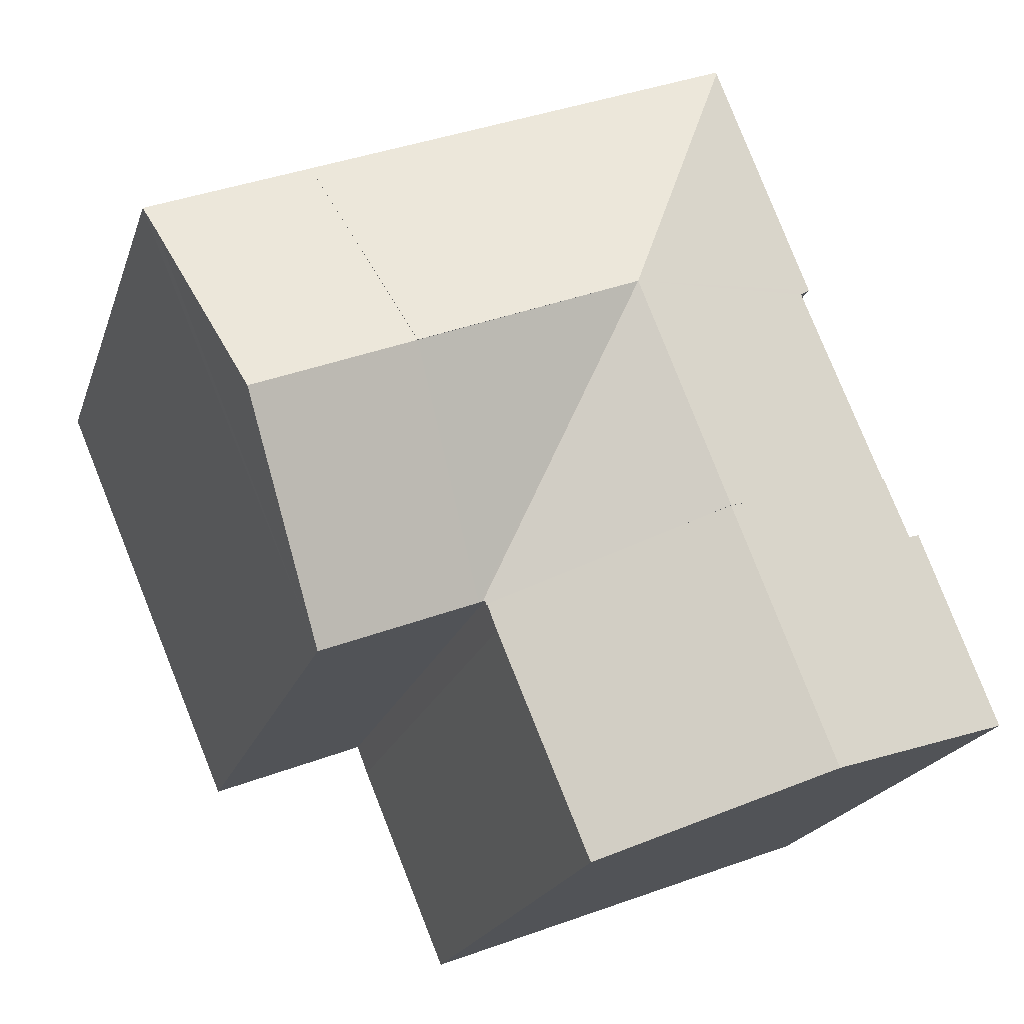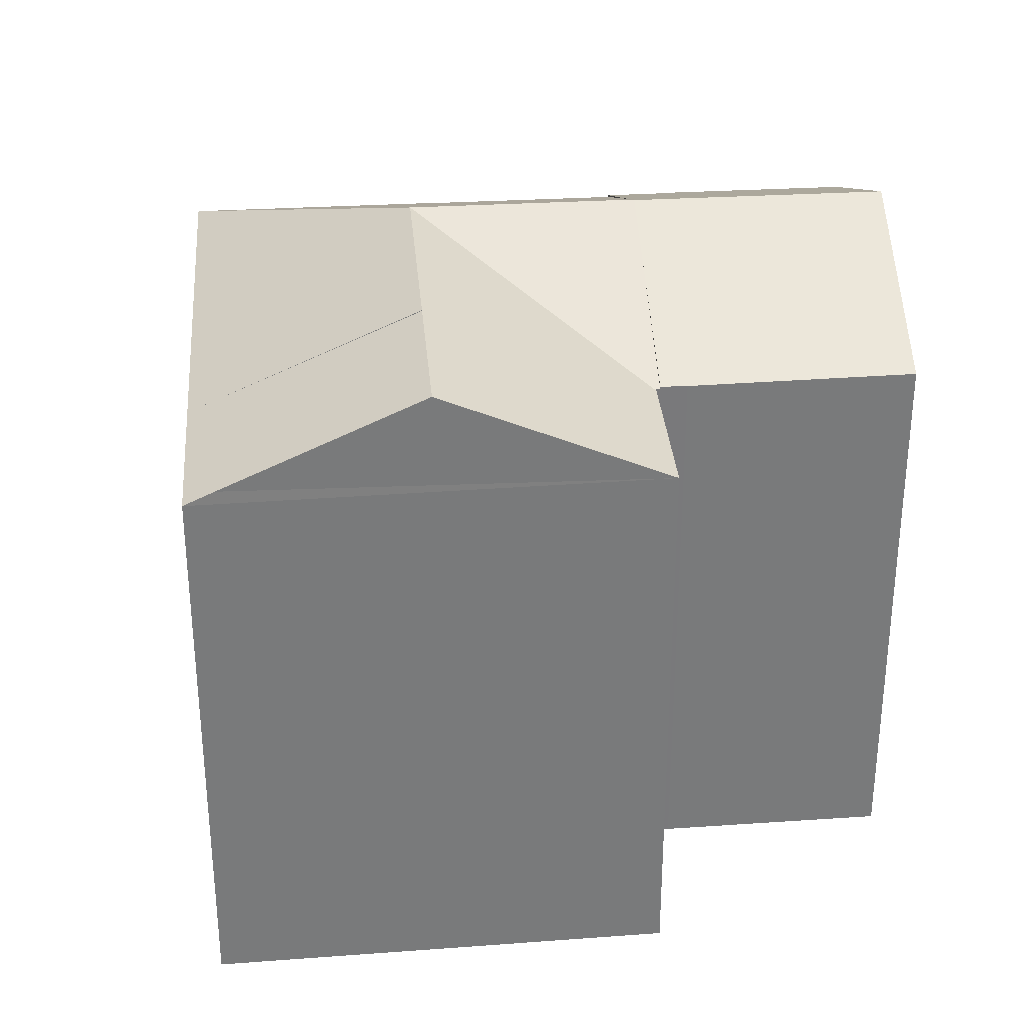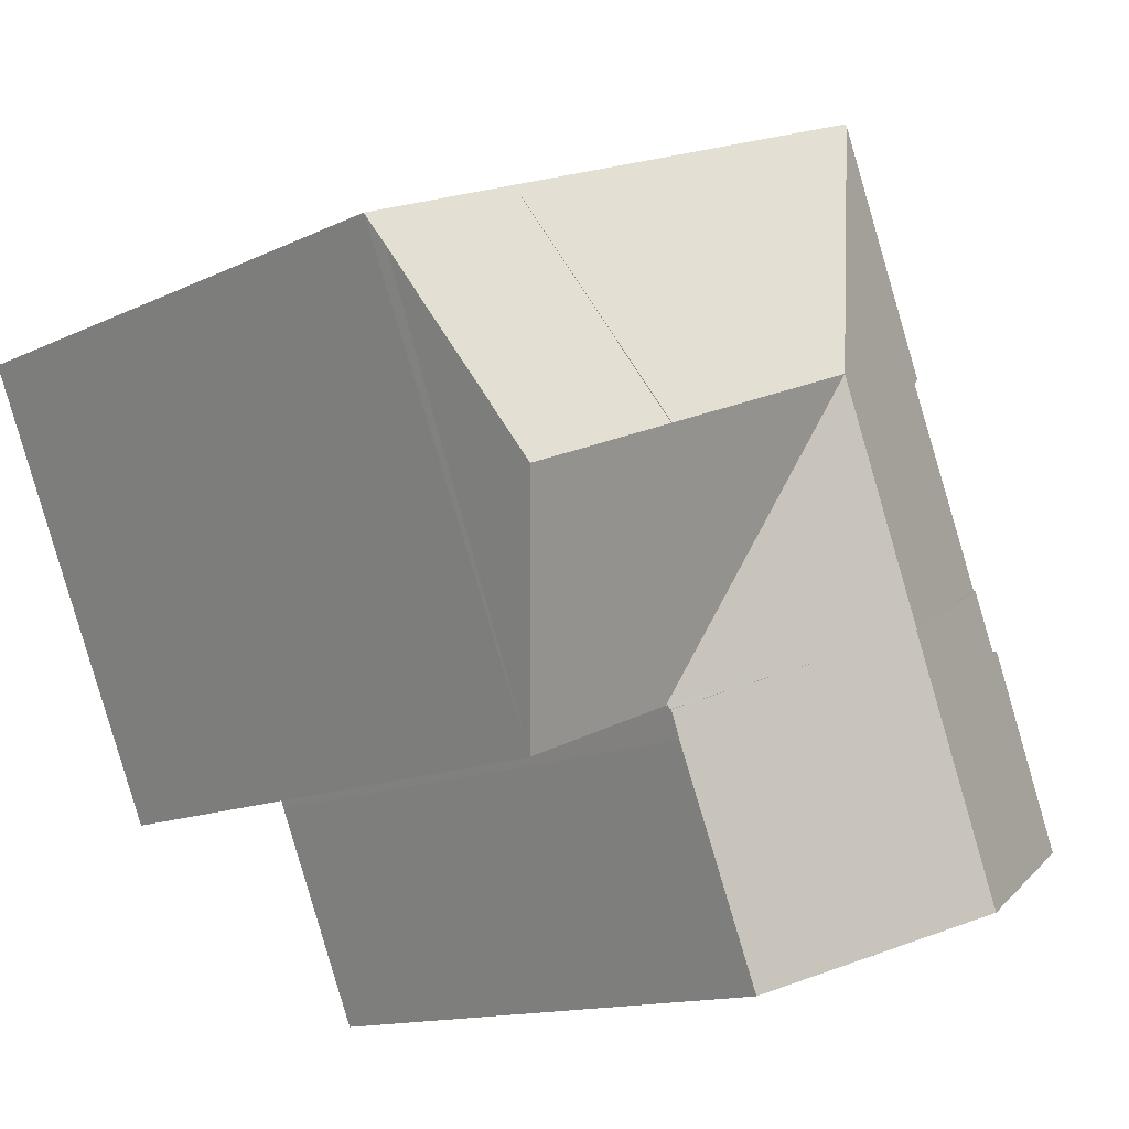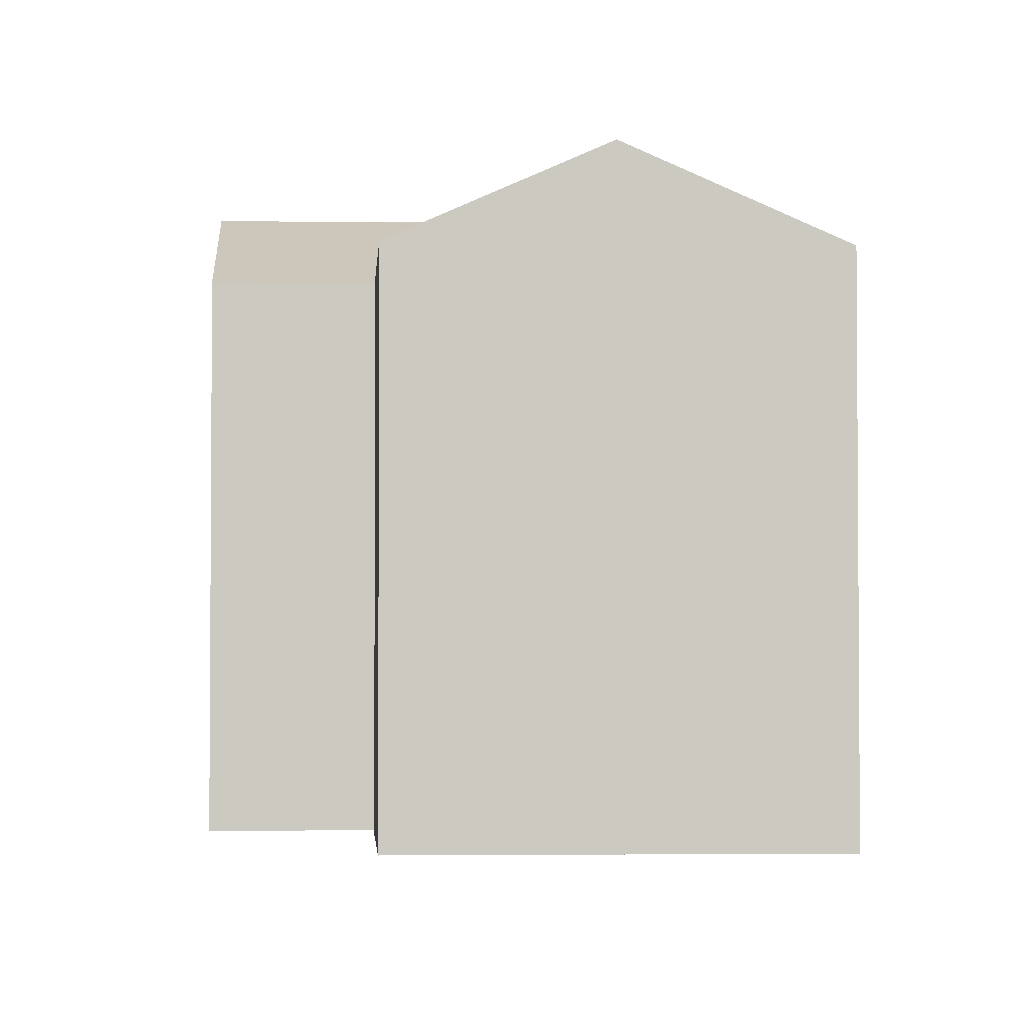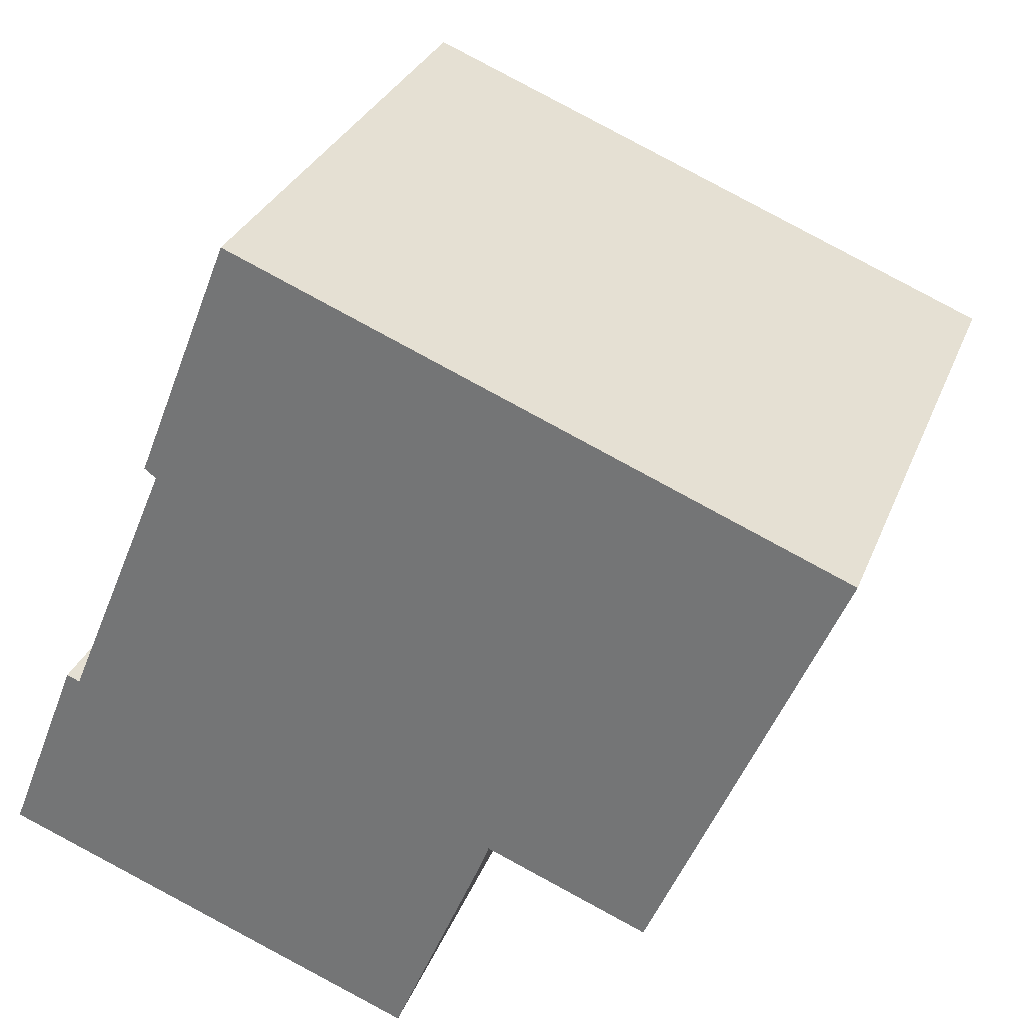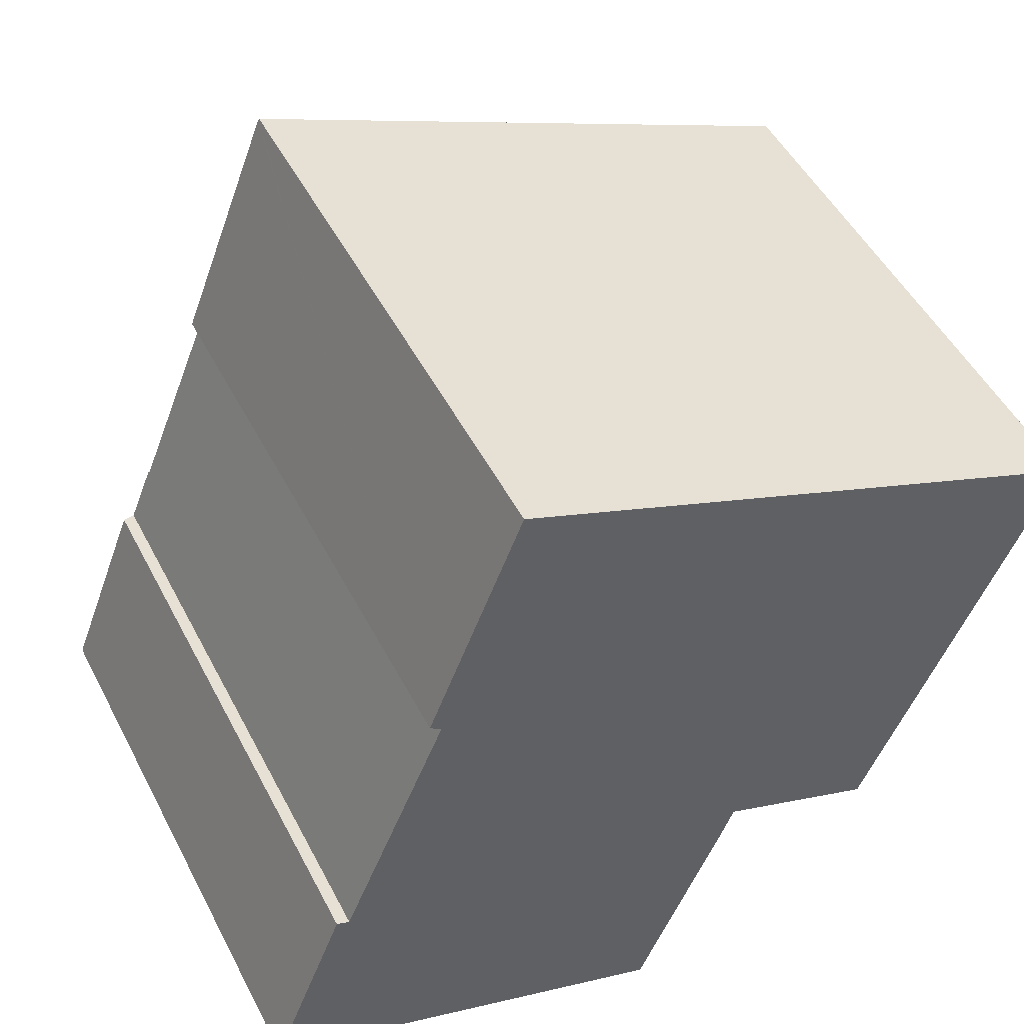
<metadata>
{"format":"obj","ext":"obj","renderer":"f3d","projection":"perspective","resolution":1024,"background":"white","views":[{"elev":-19.8,"azim":164.6,"up":"+Z"},{"elev":32.4,"azim":107.0,"up":"+Y"},{"elev":-13.0,"azim":137.9,"up":"+Z"},{"elev":-2.4,"azim":-161.6,"up":"+Y"},{"elev":29.9,"azim":18.9,"up":"+Z"},{"elev":49.4,"azim":-26.6,"up":"+Z"}]}
</metadata>
<code>
v  7.41 18.54 5.335
v  11.41 19.26 11.04
v  8.895 19.26 4.739
v  3.196 16.49 7.026
v  5.49 16.53 12.56
v  5.168 16.36 12.81
v  7.831 16.33 19.62
v  20.07 16.3 14.78
v  7.854 16.3 19.68
v  17.59 19.26 8.565
v  24.34 16.7 12.11
v  24.7 16.31 12.92
v  17.59 19.24 8.565
v  22.08 19.24 6.763
v  19.5 16.33 0.65
v  15.12 16.31 2.371
v  15.01 16.31 2.414
v  10.38 18.54 4.143
v  14.95 16.34 2.437
v  14.91 16.34 2.325
v  3.196 -4.302e-16 7.026
v  14.91 -1.424e-16 2.325
v  10.38 -2.537e-16 4.143
v  8.895 -2.902e-16 4.739
v  7.41 -3.267e-16 5.335
v  5.49 -7.693e-16 12.56
v  5.168 -7.843e-16 12.81
v  19.5 -3.98e-17 0.65
v  14.95 -1.492e-16 2.437
v  15.12 -1.452e-16 2.371
v  15.01 -1.478e-16 2.414
v  7.854 -1.205e-15 19.68
v  7.831 -1.202e-15 19.62
v  24.7 -7.911e-16 12.92
v  20.07 -9.049e-16 14.78
v  24.34 -7.416e-16 12.11
v  22.08 -4.141e-16 6.763
v  6.086 19.24 -2.305
v  14.63 16.4 1.588
v  12.07 16.44 -4.574
v  8.895 19.24 4.739
v  14.91 16.4 2.325
v  2.495 16.54 5.336
v  3.196 16.55 7.026
v  0 16.39 1.004e-15
v  2.129 16.37 5.484
v  0.558 16.65 -0.211
v  2.495 -3.267e-16 5.336
v  2.129 -3.358e-16 5.484
v  14.63 -9.724e-17 1.588
v  12.07 2.801e-16 -4.574
v  6.086 1.411e-16 -2.305
v  0.558 1.292e-17 -0.211
v  0 0 0
g defaultobject
f 1 2 3
f 2 1 4
f 2 4 5
f 2 5 6
f 2 6 7
f 8 7 9
f 7 8 2
f 2 8 10
f 11 8 12
f 8 11 13
f 13 11 14
f 15 13 14
f 13 15 16
f 13 16 2
f 2 16 17
f 18 19 20
f 19 2 17
f 2 19 18
f 2 18 3
f 10 8 13
f 2 10 13
f 18 1 3
f 1 18 20
f 1 20 4
f 4 20 21
f 21 20 22
f 21 22 23
f 21 23 24
f 21 24 25
f 26 6 5
f 6 26 27
f 28 16 15
f 16 28 17
f 17 29 19
f 29 17 28
f 29 28 30
f 29 30 31
f 4 26 5
f 26 4 21
f 27 7 6
f 7 27 9
f 9 27 32
f 32 27 33
f 32 8 9
f 8 32 12
f 12 32 34
f 34 32 35
f 11 15 14
f 15 11 12
f 15 12 34
f 15 34 28
f 28 34 36
f 28 36 37
f 29 20 19
f 20 29 22
f 37 30 28
f 30 37 36
f 30 36 34
f 30 34 35
f 30 35 29
f 29 23 22
f 23 29 35
f 23 35 32
f 23 32 24
f 24 32 25
f 25 32 26
f 25 26 21
f 26 32 27
f 27 32 33
f 38 39 40
f 39 38 41
f 39 41 18
f 39 18 42
f 1 43 44
f 43 45 46
f 45 43 1
f 45 1 41
f 45 41 47
f 47 41 38
f 1 18 41
f 18 1 42
f 42 1 22
f 22 1 44
f 22 44 21
f 22 21 25
f 22 25 23
f 23 25 24
f 46 48 43
f 48 46 49
f 22 39 42
f 39 22 50
f 51 39 50
f 51 40 39
f 51 38 40
f 38 51 47
f 47 51 45
f 45 51 52
f 45 52 53
f 45 53 54
f 54 46 45
f 46 54 49
f 43 21 44
f 21 43 48
f 23 50 22
f 50 23 51
f 51 23 52
f 52 23 24
f 52 24 25
f 52 25 21
f 52 21 53
f 53 21 48
f 53 48 49
f 53 49 54

</code>
